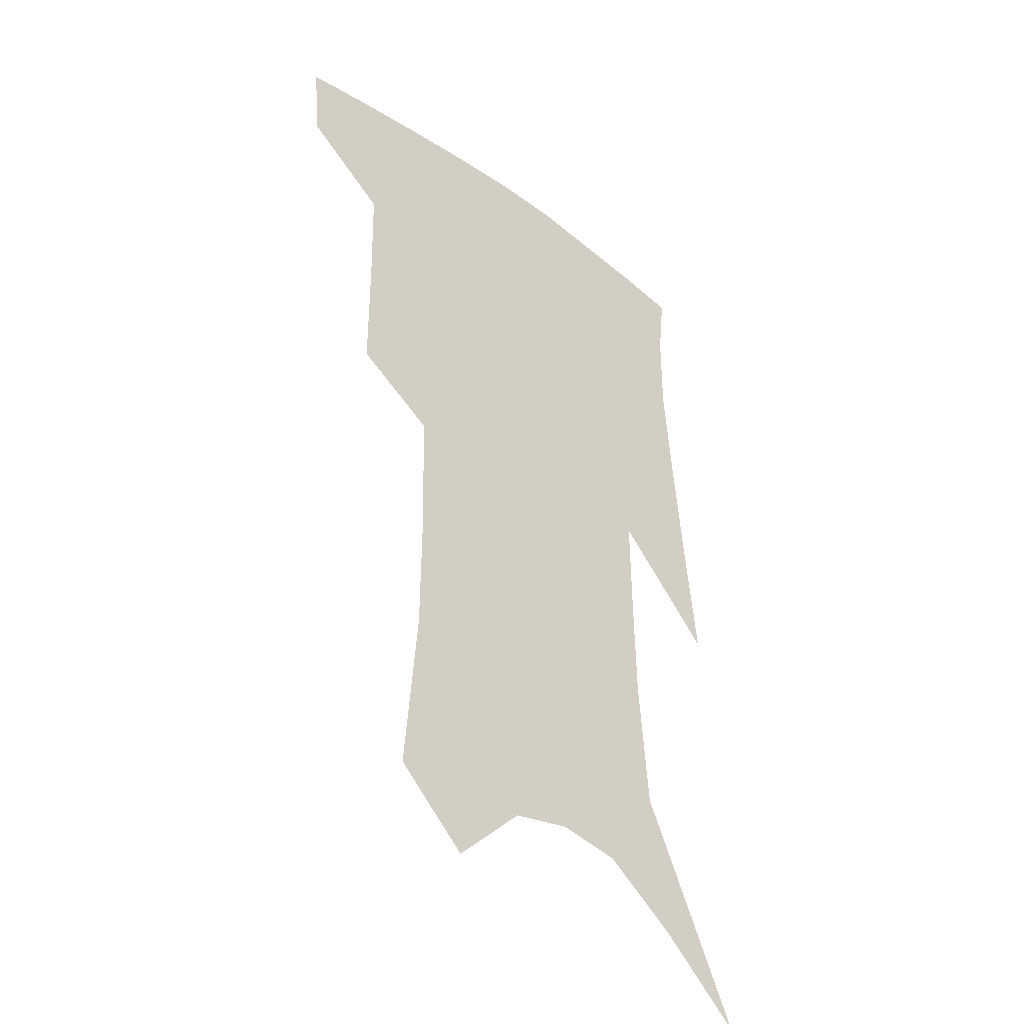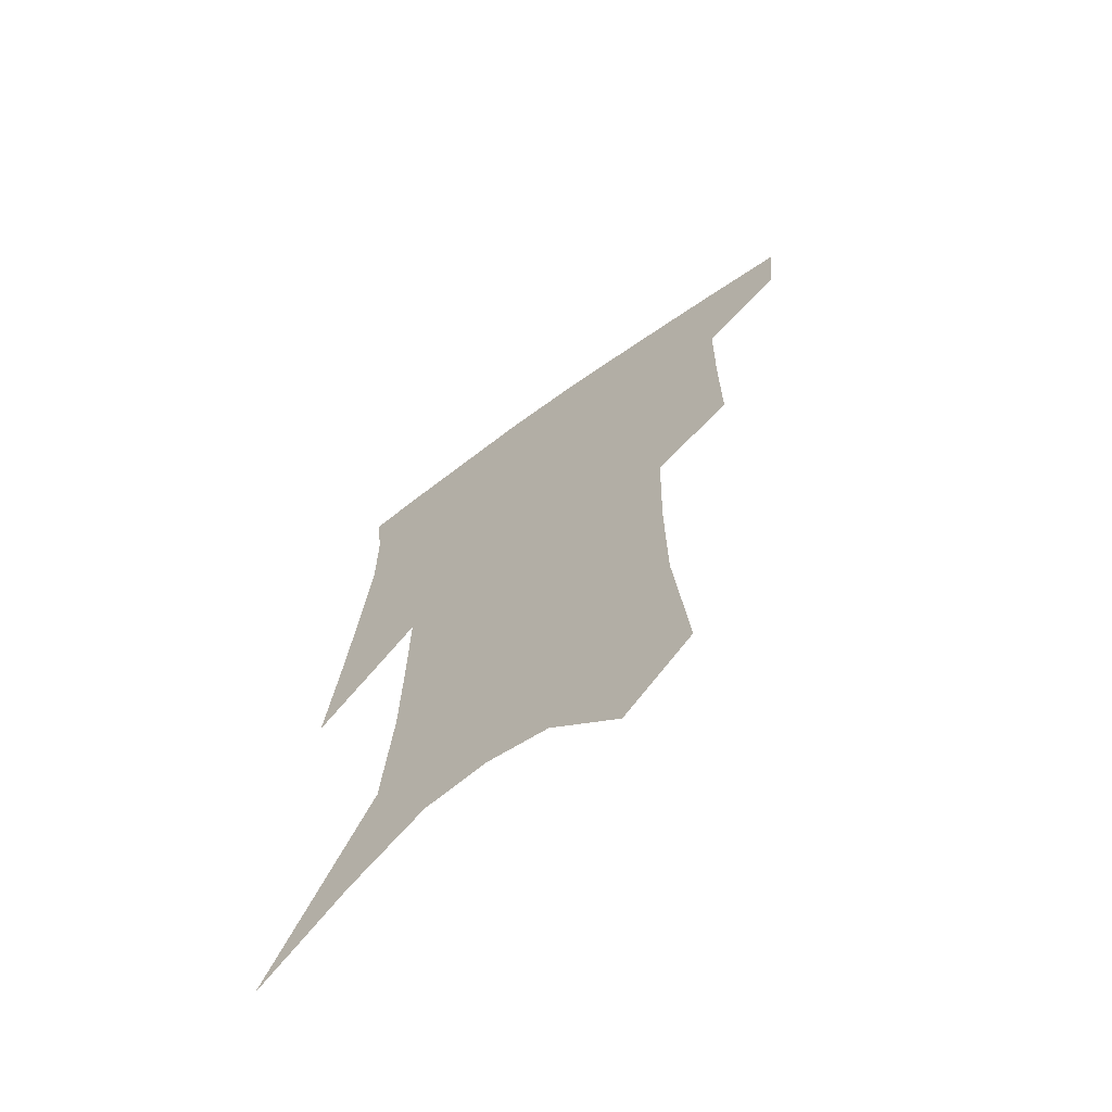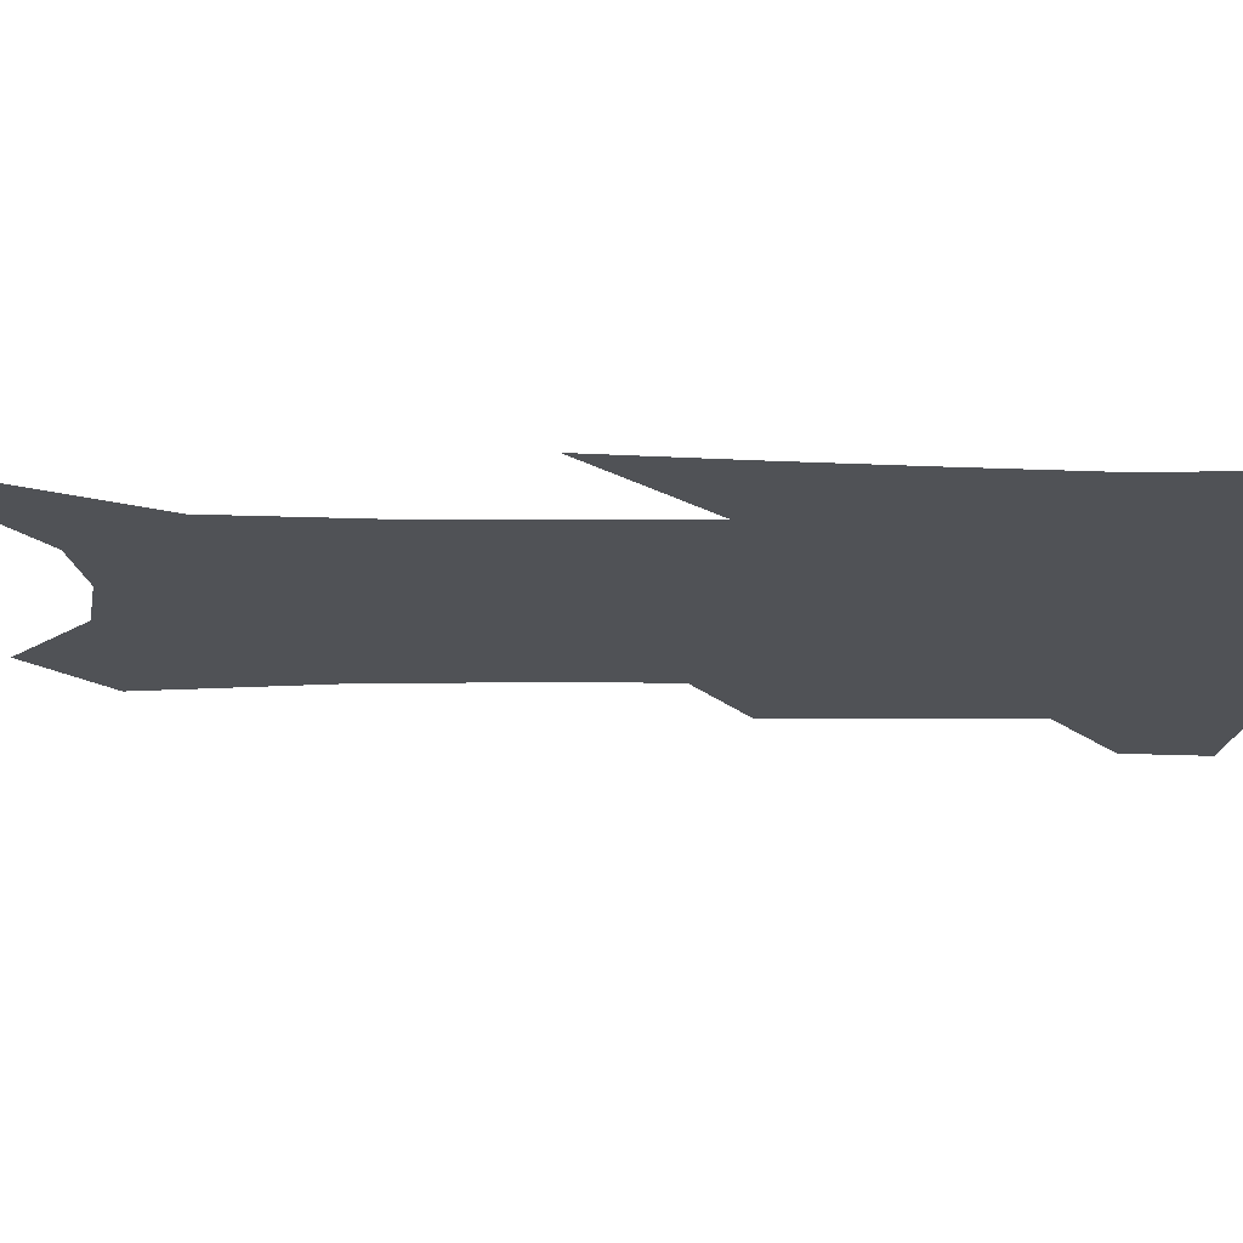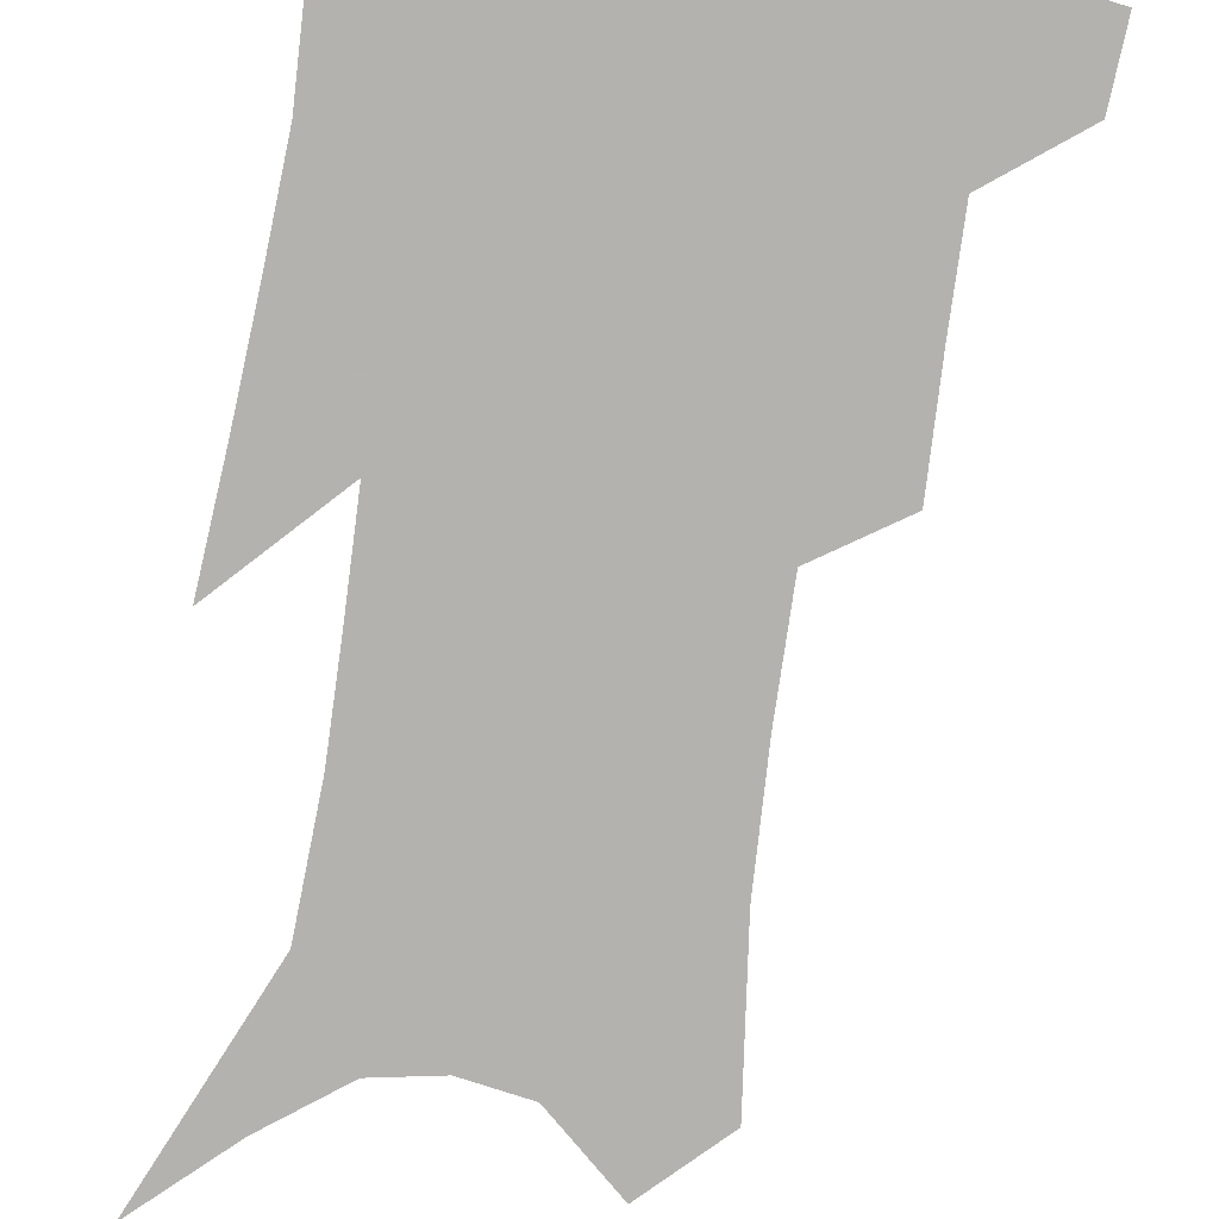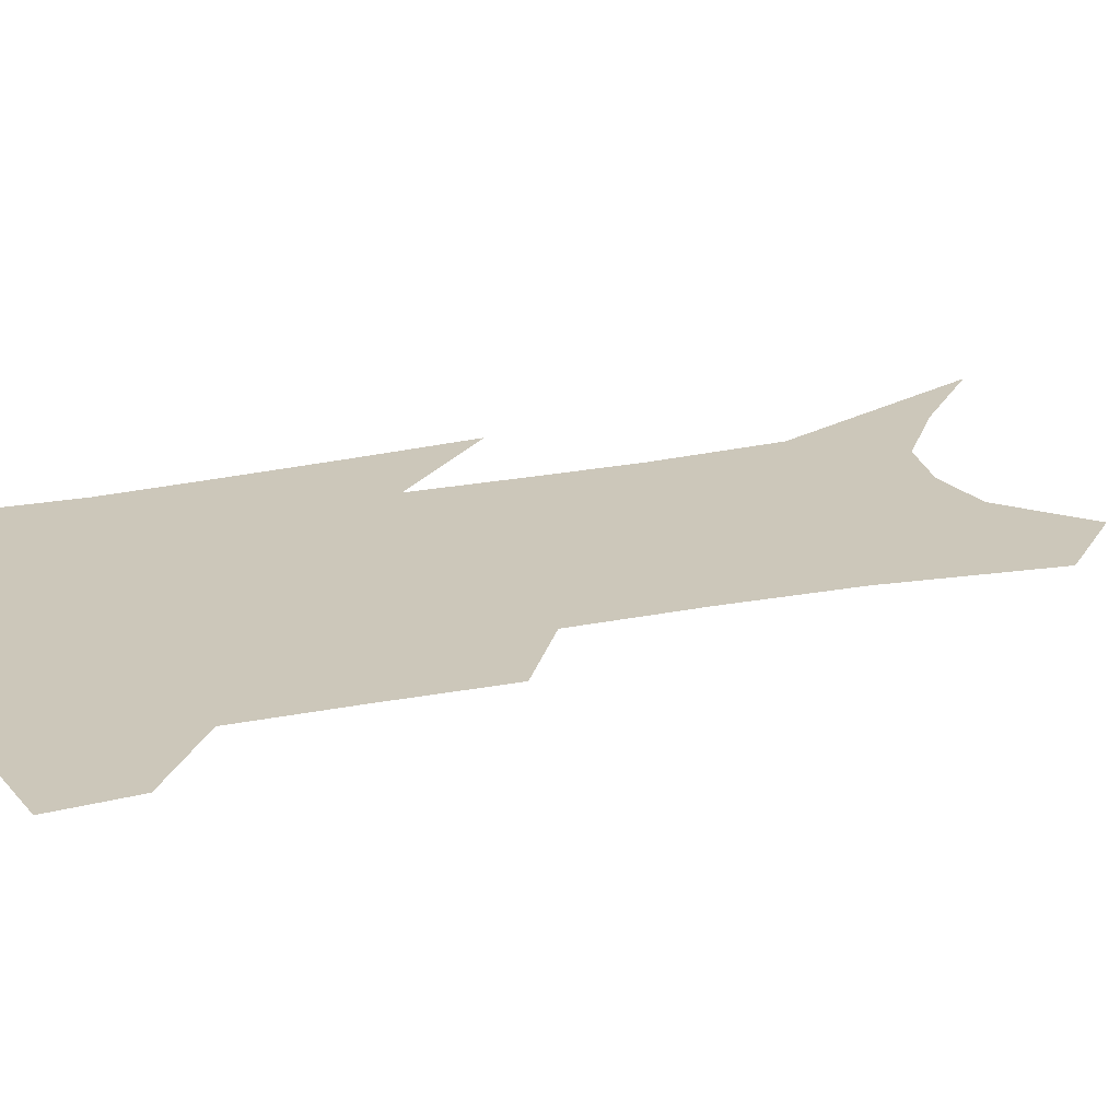
<metadata>
{"format":"obj","ext":"obj","renderer":"f3d","projection":"perspective","resolution":1024,"background":"white","views":[{"elev":-38.0,"azim":-43.7,"up":"+Y"},{"elev":-67.6,"azim":-143.6,"up":"+Y"},{"elev":-20.6,"azim":90.9,"up":"+Z"},{"elev":-79.8,"azim":173.2,"up":"+Z"},{"elev":21.5,"azim":-109.2,"up":"+Z"}]}
</metadata>
<code>
v 478.1 381.5 0
v 475.6 406.9 0
v 507 287.6 0
v 507 326.5 0
v 506.4 361.2 0
v 503.6 386.9 0
v 499.9 411 0
v 530.1 133.7 0
v 534.8 188.7 0
v 535.2 231 0
v 534.1 270.9 0
v 532 305.8 0
v 531.6 339.5 0
v 529.9 366.4 0
v 527.1 390.3 0
v 524.1 414.4 0
v 554.7 111.1 0
v 558.5 170.9 0
v 557.5 208.1 0
v 557.4 250.8 0
v 555.4 282.8 0
v 554.9 317.8 0
v 554.2 346.2 0
v 553.4 370.9 0
v 551.1 393.5 0
v 548.3 417.3 0
v 579 134.1 0
v 579.2 181.9 0
v 578.2 220.1 0
v 577.1 255.1 0
v 575.6 287.3 0
v 575.5 321.6 0
v 575.3 348.4 0
v 575.4 373.2 0
v 574.8 395.3 0
v 572.3 419.4 0
v 600.6 138.4 0
v 599 183.1 0
v 597.8 220.7 0
v 596.7 259.5 0
v 596 294 0
v 595.7 323.5 0
v 596.1 350.3 0
v 596.9 374.3 0
v 597.5 395.9 0
v 596.2 419.7 0
v 622.5 135.1 0
v 620.3 174.3 0
v 617 222 0
v 616.6 255.3 0
v 616.9 286.5 0
v 616.2 318.6 0
v 616 350.4 0
v 617.7 372.9 0
v 619.4 395.5 0
v 621.1 417.4 0
v 648 117.2 0
v 642.2 165.1 0
v 638.6 209.1 0
v 637.9 243.6 0
v 637.5 279.7 0
v 636.9 313.3 0
v 636.9 343.3 0
v 638.8 368.8 0
v 640.6 393.9 0
v 643.4 415.4 0
v 677.4 91.73 0
v 673.3 244.8 0
v 668.6 286.4 0
v 664.8 323.7 0
v 661.6 359.6 0
v 661.7 389.5 0
v 664.2 412.6 0
v 691 451 0
f 5 6 1
f 1 6 2
f 6 7 2
f 11 12 3
f 3 12 4
f 12 13 4
f 4 13 5
f 13 14 5
f 5 14 6
f 14 15 6
f 6 15 7
f 15 16 7
f 17 18 8
f 8 18 9
f 18 19 9
f 9 19 10
f 19 20 10
f 10 20 11
f 20 21 11
f 11 21 12
f 21 22 12
f 12 22 13
f 22 23 13
f 13 23 14
f 23 24 14
f 14 24 15
f 24 25 15
f 15 25 16
f 25 26 16
f 17 27 18
f 27 28 18
f 18 28 19
f 28 29 19
f 19 29 20
f 29 30 20
f 20 30 21
f 30 31 21
f 21 31 22
f 31 32 22
f 22 32 23
f 32 33 23
f 23 33 24
f 33 34 24
f 24 34 25
f 34 35 25
f 25 35 26
f 35 36 26
f 27 37 28
f 37 38 28
f 28 38 29
f 38 39 29
f 29 39 30
f 39 40 30
f 30 40 31
f 40 41 31
f 31 41 32
f 41 42 32
f 32 42 33
f 42 43 33
f 33 43 34
f 43 44 34
f 34 44 35
f 44 45 35
f 35 45 36
f 45 46 36
f 37 47 38
f 47 48 38
f 38 48 39
f 48 49 39
f 39 49 40
f 49 50 40
f 40 50 41
f 50 51 41
f 41 51 42
f 51 52 42
f 42 52 43
f 52 53 43
f 43 53 44
f 53 54 44
f 44 54 45
f 54 55 45
f 45 55 46
f 55 56 46
f 47 57 48
f 57 58 48
f 48 58 49
f 58 59 49
f 49 59 50
f 59 60 50
f 50 60 51
f 60 61 51
f 51 61 52
f 61 62 52
f 52 62 53
f 62 63 53
f 53 63 54
f 63 64 54
f 54 64 55
f 64 65 55
f 55 65 56
f 65 66 56
f 57 67 58
f 61 68 62
f 68 69 62
f 62 69 63
f 69 70 63
f 63 70 64
f 70 71 64
f 64 71 65
f 71 72 65
f 65 72 66
f 72 73 66

</code>
